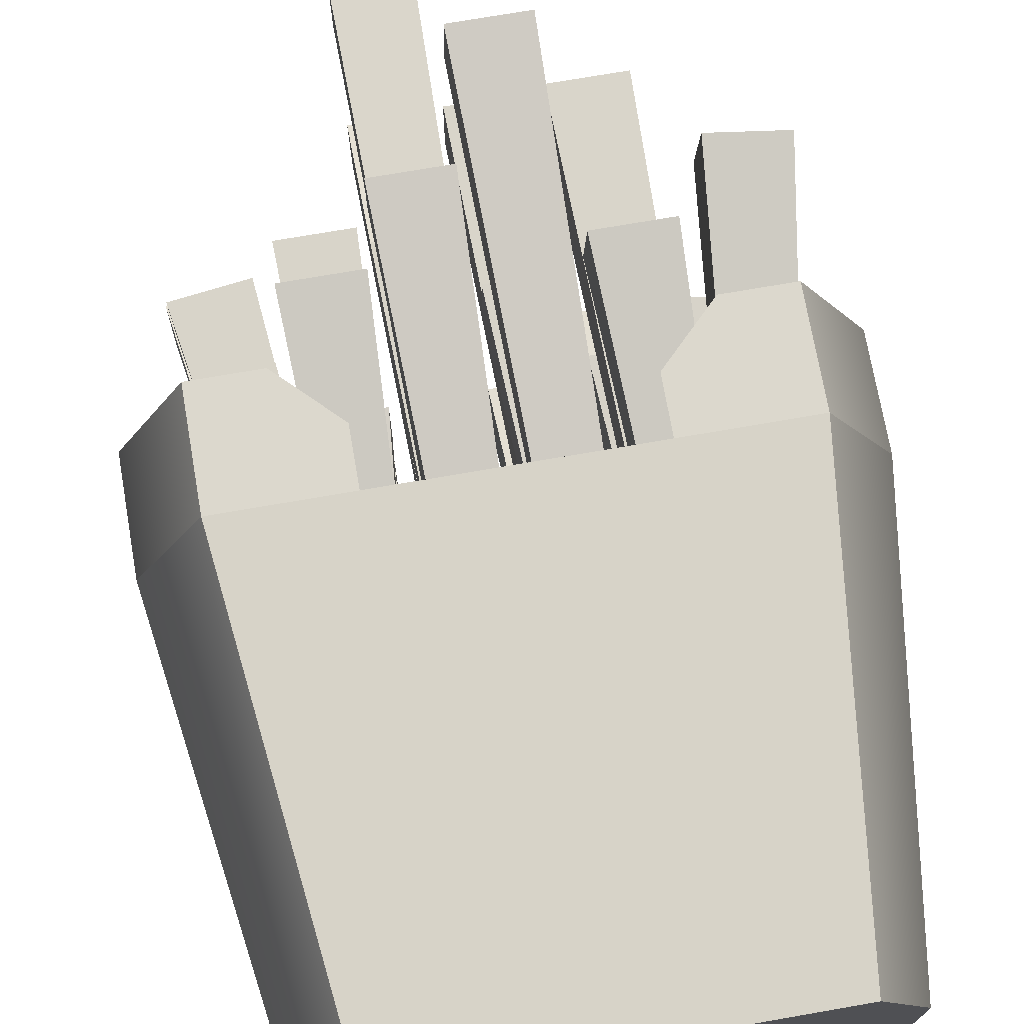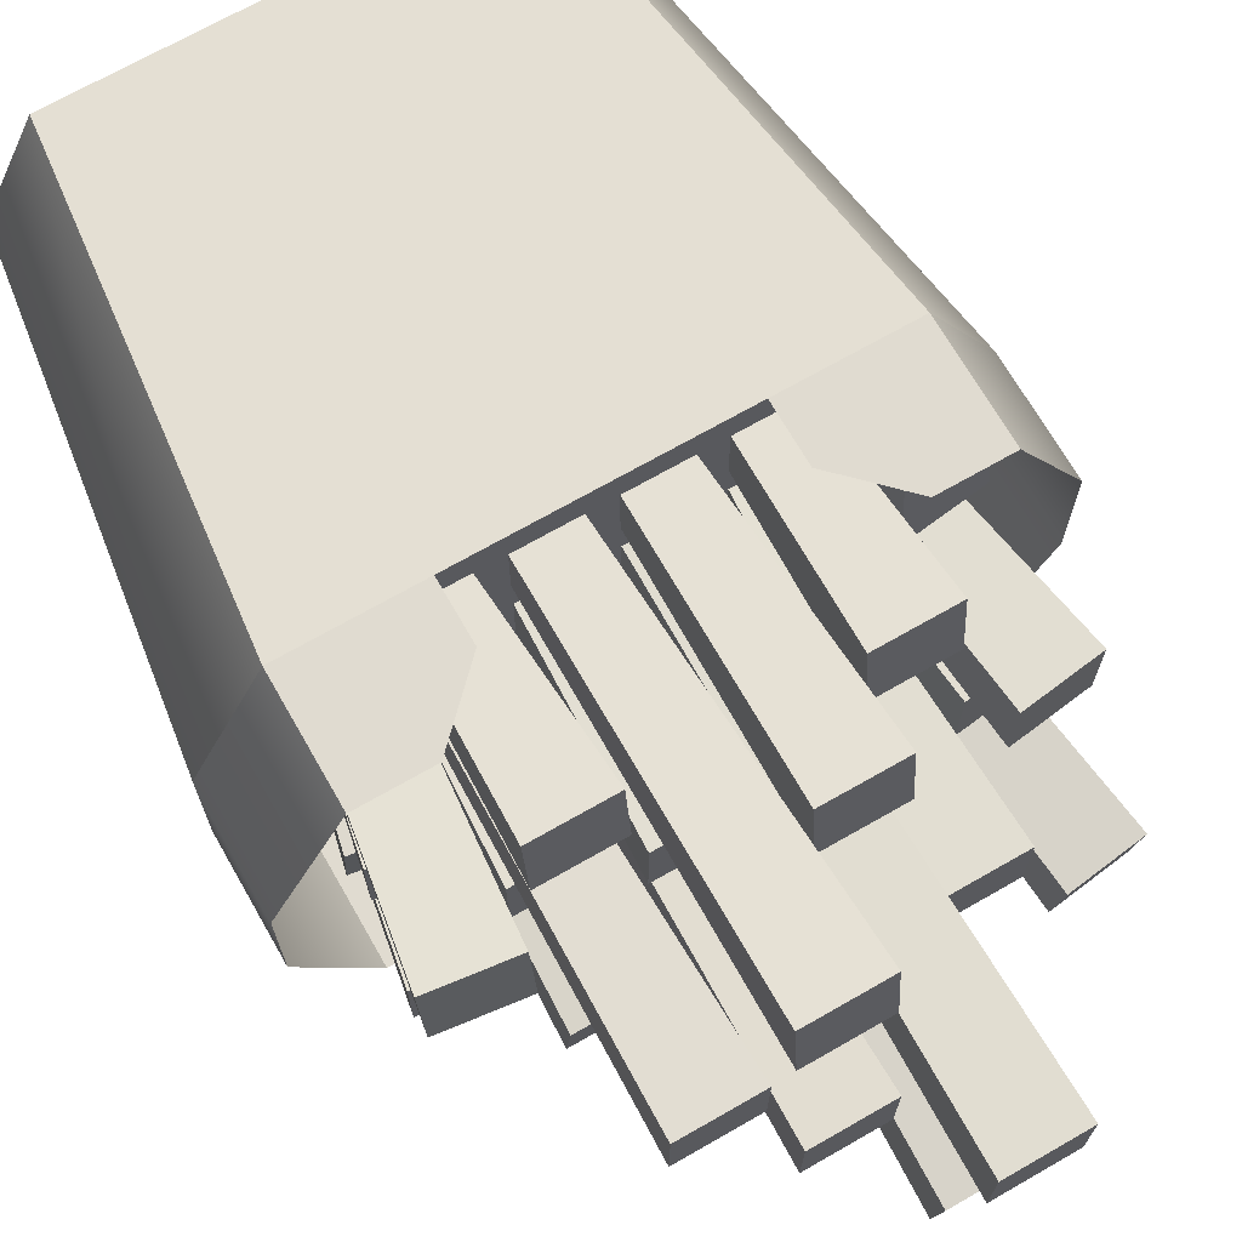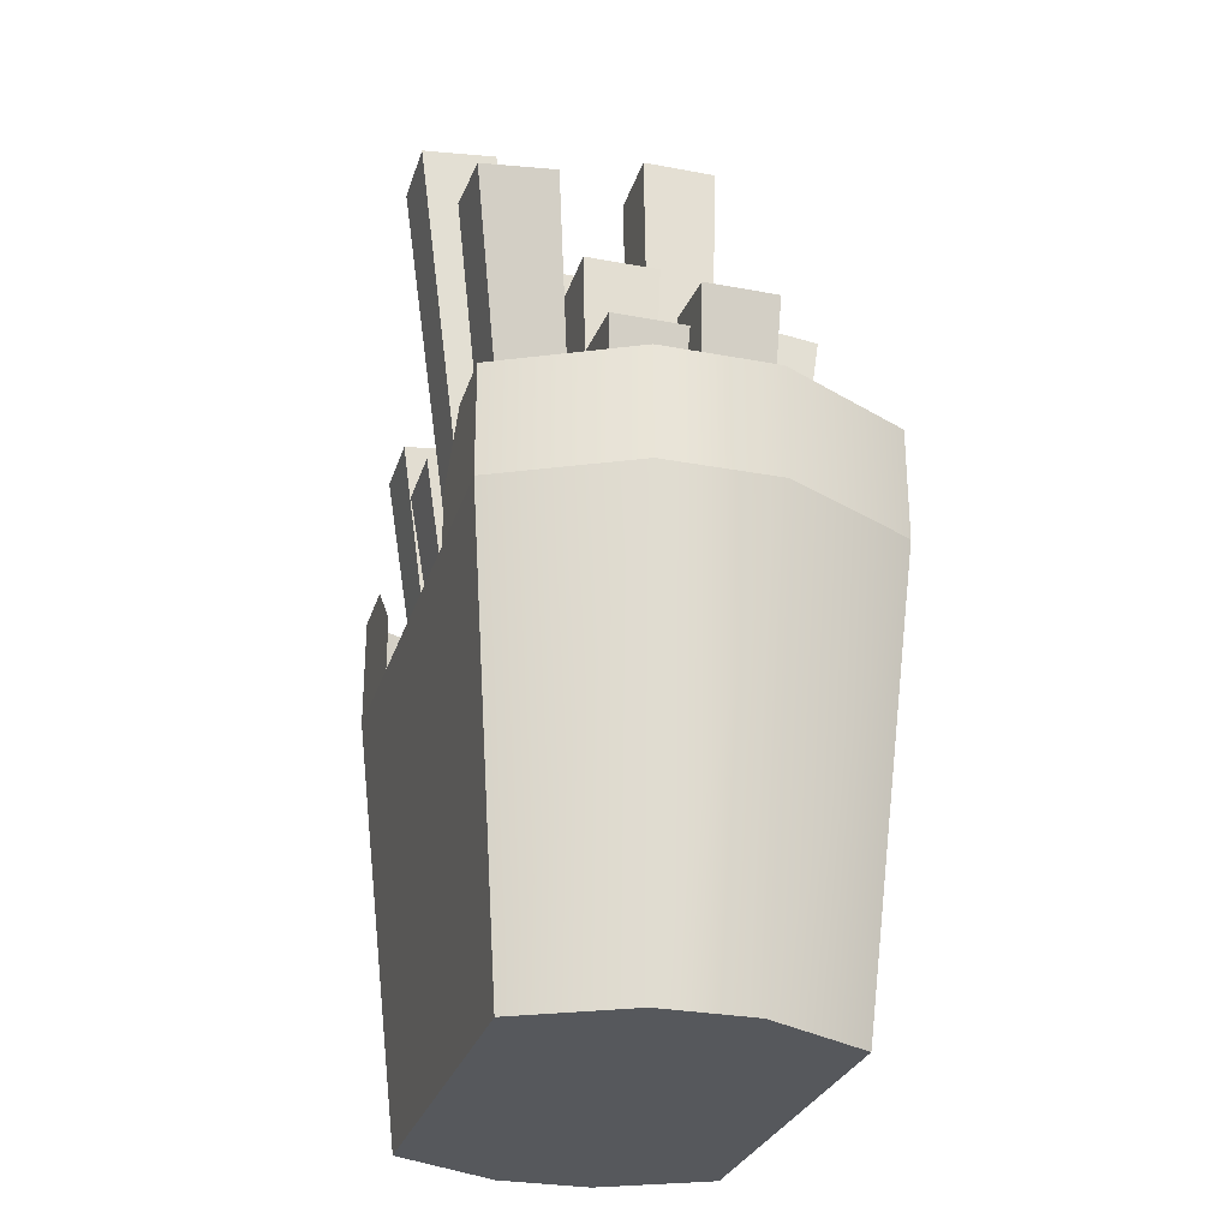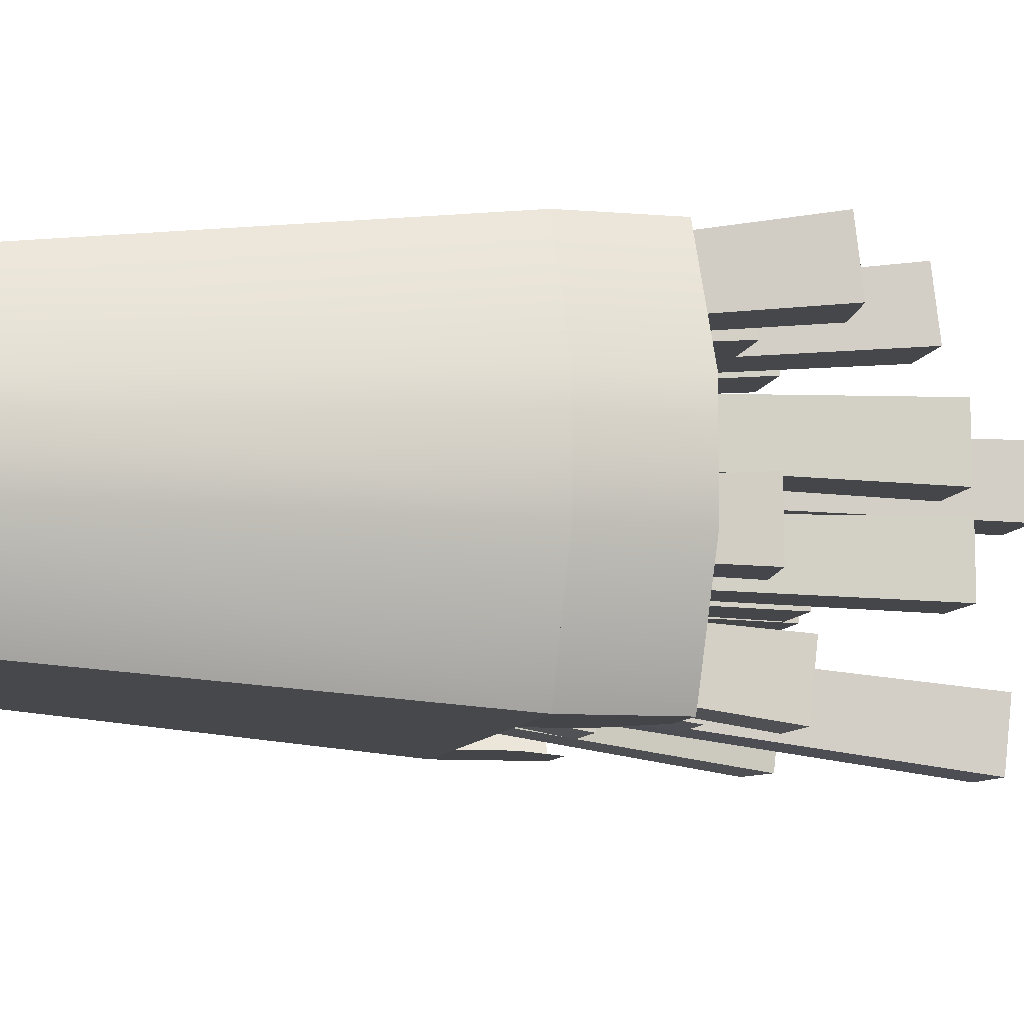
<metadata>
{"format":"obj","ext":"obj","renderer":"f3d","projection":"perspective","resolution":1024,"background":"white","views":[{"elev":72.4,"azim":-9.9,"up":"+Z"},{"elev":69.9,"azim":150.2,"up":"+Z"},{"elev":-28.1,"azim":-105.9,"up":"+Y"},{"elev":-9.1,"azim":77.7,"up":"+Z"}]}
</metadata>
<code>
o fries
v 0.1041 0.1888 -0.08177
v 0.1326 0.1888 -0.02467
v 0.1041 0.236 -0.08177
v 0.1326 0.236 -0.02467
v -0.1041 0.1888 -0.08177
v -0.05204 0.1888 -0.08177
v -0.1326 0.1888 -0.02467
v 0.05204 0.1888 -0.08177
v 0.1326 0.1888 0.02467
v -0.1326 0.1888 0.02467
v -0.1041 0.1888 0.08177
v 0.1041 0.1888 0.08177
v -0.05204 0.1888 0.08177
v 0.05204 0.1888 0.08177
v -0.1041 0.236 0.08177
v -0.1326 0.236 0.02467
v -0.0826 -0 -0.0649
v 0.0826 0 -0.0649
v 0.1053 0 -0.01958
v -0.1053 -0 0.01958
v -0.1053 -0 -0.01958
v -0.1041 0.236 -0.08177
v -0.07564 0.236 -0.08177
v -0.05204 0.2124 -0.08177
v -0.0826 -0 0.0649
v 0.05204 0.2124 0.08177
v 0.07564 0.236 0.08177
v 0.1041 0.236 0.08177
v -0.07564 0.236 0.08177
v -0.05204 0.2124 0.08177
v 0.1053 0 0.01958
v 0.0826 0 0.0649
v 0.1326 0.236 0.02467
v -0.1326 0.236 -0.02467
v 0.05204 0.2124 -0.08177
v 0.07564 0.236 -0.08177
v 0.0649 0.1762 0.06672
v 0.06879 0.2663 0.08123
v 0.0649 0.179 0.04328
v 0.06879 0.27 0.05005
v 0.03741 0.27 0.05005
v 0.0413 0.179 0.04328
v 0.0413 0.1762 0.06672
v 0.03741 0.2663 0.08123
v 0.06842 0.1791 0.0059
v 0.09181 0.176 0.0059
v 0.07277 0.242 0.002006
v 0.1039 0.2379 0.002006
v 0.06842 0.1791 0.0295
v 0.07277 0.242 0.03339
v 0.09181 0.176 0.0295
v 0.1039 0.2379 0.03339
v 0.0649 0.1763 -0.06488
v 0.0649 0.179 -0.04143
v 0.06879 0.2855 -0.08124
v 0.06879 0.289 -0.05005
v 0.03741 0.2855 -0.08124
v 0.0413 0.1763 -0.06488
v 0.03741 0.289 -0.05005
v 0.0413 0.179 -0.04143
v 0.03741 0.253 -0.002006
v 0.06879 0.253 -0.002006
v 0.0413 0.1888 -0.0059
v 0.0649 0.1888 -0.0059
v 0.0649 0.1888 -0.0295
v 0.06879 0.253 -0.03339
v 0.03741 0.253 -0.03339
v 0.0413 0.1888 -0.0295
v 0.09181 0.176 -0.0295
v 0.09181 0.176 -0.0059
v 0.1075 0.2651 -0.03339
v 0.1075 0.2651 -0.002006
v 0.06842 0.1791 -0.0295
v 0.07636 0.2692 -0.03339
v 0.07636 0.2692 -0.002006
v 0.06842 0.1791 -0.0059
v 0.06842 0.1665 0.06696
v 0.08132 0.293 0.08575
v 0.09181 0.1634 0.0666
v 0.1124 0.289 0.08527
v 0.06842 0.1692 0.04352
v 0.09181 0.1662 0.04316
v 0.08132 0.2967 0.05457
v 0.1124 0.2926 0.0541
v 0.06842 0.1666 -0.06512
v 0.07034 0.2103 -0.07402
v 0.06842 0.1693 -0.04167
v 0.07034 0.2139 -0.04283
v 0.1015 0.2062 -0.07355
v 0.1015 0.2098 -0.04237
v 0.09181 0.1635 -0.06477
v 0.09181 0.1662 -0.04132
v 0.03741 0.3455 0.002006
v 0.0413 0.1888 0.0059
v 0.06879 0.3455 0.002006
v 0.0649 0.1888 0.0059
v 0.0649 0.1888 0.0295
v 0.06879 0.3455 0.03339
v 0.03741 0.3455 0.03339
v 0.0413 0.1888 0.0295
v -0.03339 0.3835 -0.0924
v -0.002006 0.3835 -0.0924
v -0.03339 0.387 -0.06122
v -0.002006 0.387 -0.06122
v -0.0059 0.1763 -0.06488
v -0.0059 0.179 -0.04143
v -0.0295 0.1763 -0.06488
v -0.0295 0.179 -0.04143
v 0.0295 0.1888 0.0059
v 0.0295 0.1888 0.0295
v 0.03339 0.2727 0.002006
v 0.03339 0.2727 0.03339
v 0.002006 0.2727 0.03339
v 0.0059 0.1888 0.0295
v 0.0059 0.1888 0.0059
v 0.002006 0.2727 0.002006
v -0.0059 0.1762 0.06672
v -0.002006 0.2965 0.08477
v -0.0059 0.179 0.04328
v -0.002006 0.3002 0.0536
v -0.0295 0.1762 0.06672
v -0.0295 0.179 0.04328
v -0.03339 0.2965 0.08477
v -0.03339 0.3002 0.0536
v -0.0413 0.1762 0.06672
v -0.03741 0.2656 0.08113
v -0.0413 0.179 0.04328
v -0.03741 0.2692 0.04996
v -0.06879 0.2656 0.08113
v -0.0649 0.1762 0.06672
v -0.06879 0.2692 0.04996
v -0.0649 0.179 0.04328
v -0.03339 0.3977 0.03339
v -0.002006 0.3977 0.03339
v -0.0295 0.1888 0.0295
v -0.0059 0.1888 0.0295
v -0.03339 0.3977 0.002006
v -0.002006 0.3977 0.002006
v -0.0295 0.1888 0.0059
v -0.0059 0.1888 0.0059
v 0.002006 0.36 -0.002006
v 0.03339 0.36 -0.002006
v 0.0059 0.1888 -0.0059
v 0.0295 0.1888 -0.0059
v 0.0295 0.1888 -0.0295
v 0.03339 0.36 -0.03339
v 0.0059 0.1888 -0.0295
v 0.002006 0.36 -0.03339
v 0.0295 0.1763 -0.06488
v 0.0295 0.179 -0.04143
v 0.03339 0.2592 -0.07825
v 0.03339 0.2628 -0.04706
v 0.0059 0.1763 -0.06488
v 0.002006 0.2592 -0.07825
v 0.0059 0.179 -0.04143
v 0.002006 0.2628 -0.04706
v 0.002006 0.3495 0.05939
v 0.0059 0.179 0.04328
v 0.03339 0.3495 0.05939
v 0.0295 0.179 0.04328
v 0.0059 0.1762 0.06672
v 0.002006 0.3458 0.09056
v 0.0295 0.1762 0.06672
v 0.03339 0.3458 0.09056
v -0.1082 0.285 0.03339
v -0.07705 0.2891 0.03339
v -0.09011 0.1761 0.0295
v -0.06671 0.1792 0.0295
v -0.1082 0.285 0.002006
v -0.09011 0.1761 0.0059
v -0.07705 0.2891 0.002006
v -0.06671 0.1792 0.0059
v -0.03339 0.3104 -0.03339
v -0.0295 0.1888 -0.0295
v -0.002006 0.3104 -0.03339
v -0.0059 0.1888 -0.0295
v -0.0059 0.1888 -0.0059
v -0.002006 0.3104 -0.002006
v -0.03339 0.3104 -0.002006
v -0.0295 0.1888 -0.0059
v -0.06879 0.2331 0.002006
v -0.0649 0.1888 0.0059
v -0.03741 0.2331 0.002006
v -0.0413 0.1888 0.0059
v -0.06879 0.2331 0.03339
v -0.03741 0.2331 0.03339
v -0.0413 0.1888 0.0295
v -0.0649 0.1888 0.0295
v -0.06671 0.1666 0.06697
v -0.07111 0.2298 0.07832
v -0.06671 0.1693 0.04353
v -0.07111 0.2335 0.04715
v -0.1022 0.2295 0.04668
v -0.1022 0.2258 0.07785
v -0.09011 0.1635 0.06662
v -0.09011 0.1663 0.04318
v -0.1057 0.2661 -0.002006
v -0.07459 0.2701 -0.002006
v -0.09011 0.1761 -0.0059
v -0.06671 0.1792 -0.0059
v -0.06671 0.1792 -0.0295
v -0.07459 0.2701 -0.03339
v -0.1057 0.2661 -0.03339
v -0.09011 0.1761 -0.0295
v -0.09011 0.1637 -0.06479
v -0.1142 0.3172 -0.08619
v -0.09011 0.1663 -0.04134
v -0.1142 0.3207 -0.05501
v -0.08303 0.3212 -0.08665
v -0.06671 0.1667 -0.06513
v -0.08303 0.3247 -0.05546
v -0.06671 0.1694 -0.04168
v -0.0413 0.1888 -0.0295
v -0.0413 0.1888 -0.0059
v -0.03741 0.3173 -0.03339
v -0.03741 0.3173 -0.002006
v -0.06879 0.3173 -0.002006
v -0.0649 0.1888 -0.0059
v -0.06879 0.3173 -0.03339
v -0.0649 0.1888 -0.0295
v -0.06879 0.242 -0.04469
v -0.03741 0.242 -0.04469
v -0.0649 0.179 -0.04143
v -0.0413 0.179 -0.04143
v -0.0413 0.1763 -0.06488
v -0.03741 0.2384 -0.07588
v -0.06879 0.2384 -0.07588
v -0.0649 0.1763 -0.06488
f 3 2 1
f 2 3 4
f 1 2 3
f 4 3 2
f 7 6 5
f 6 7 8
f 8 7 1
f 1 7 2
f 2 7 9
f 9 7 10
f 9 10 11
f 9 11 12
f 12 11 13
f 12 13 14
f 15 10 11
f 10 15 16
f 11 10 15
f 16 15 10
f 6 17 5
f 17 6 18
f 18 6 8
f 18 8 1
f 1 19 18
f 19 1 2
f 10 21 20
f 21 10 7
f 23 5 22
f 5 23 6
f 6 23 24
f 22 5 23
f 6 23 5
f 24 23 6
f 11 20 25
f 20 11 10
f 7 17 21
f 17 7 5
f 12 26 14
f 26 12 27
f 27 12 28
f 14 26 12
f 27 12 26
f 28 12 27
f 13 15 11
f 15 13 29
f 29 13 30
f 11 15 13
f 29 13 15
f 30 13 29
f 9 32 31
f 32 9 12
f 33 12 9
f 12 33 28
f 9 12 33
f 28 33 12
f 4 9 2
f 9 4 33
f 2 9 4
f 33 4 9
f 34 5 7
f 5 34 22
f 7 5 34
f 22 34 5
f 25 13 11
f 13 25 32
f 13 32 14
f 14 32 12
f 2 31 19
f 31 2 9
f 36 8 35
f 8 36 1
f 1 36 3
f 35 8 36
f 1 36 8
f 3 36 1
f 16 7 10
f 7 16 34
f 10 7 16
f 34 16 7
f 19 17 18
f 17 19 21
f 21 19 31
f 21 31 20
f 20 31 32
f 20 32 25
f 39 38 37
f 38 39 40
f 37 38 39
f 40 39 38
f 40 42 41
f 42 40 39
f 41 42 40
f 39 40 42
f 44 42 43
f 42 44 41
f 43 42 44
f 41 44 42
f 44 40 41
f 40 44 38
f 41 40 44
f 38 44 40
f 43 38 44
f 38 43 37
f 44 38 43
f 37 43 38
f 47 46 45
f 46 47 48
f 45 46 47
f 48 47 46
f 50 45 49
f 45 50 47
f 49 45 50
f 47 50 45
f 51 50 49
f 50 51 52
f 49 50 51
f 52 51 50
f 48 51 46
f 51 48 52
f 46 51 48
f 52 48 51
f 50 48 47
f 48 50 52
f 47 48 50
f 52 50 48
f 55 54 53
f 54 55 56
f 53 54 55
f 56 55 54
f 55 58 57
f 58 55 53
f 57 58 55
f 53 55 58
f 59 55 57
f 55 59 56
f 57 55 59
f 56 59 55
f 60 57 58
f 57 60 59
f 58 57 60
f 59 60 57
f 60 56 59
f 56 60 54
f 59 56 60
f 54 60 56
f 63 62 61
f 62 63 64
f 61 62 63
f 64 63 62
f 66 64 65
f 64 66 62
f 65 64 66
f 62 66 64
f 61 66 67
f 66 61 62
f 67 66 61
f 62 61 66
f 66 68 67
f 68 66 65
f 67 68 66
f 65 66 68
f 61 68 63
f 68 61 67
f 63 68 61
f 67 61 68
f 71 70 69
f 70 71 72
f 69 70 71
f 72 71 70
f 74 69 73
f 69 74 71
f 73 69 74
f 71 74 69
f 75 71 74
f 71 75 72
f 74 71 75
f 72 75 71
f 70 75 76
f 75 70 72
f 76 75 70
f 72 70 75
f 75 73 76
f 73 75 74
f 76 73 75
f 74 75 73
f 79 78 77
f 78 79 80
f 77 78 79
f 80 79 78
f 83 82 81
f 82 83 84
f 81 82 83
f 84 83 82
f 78 81 77
f 81 78 83
f 77 81 78
f 83 78 81
f 83 80 84
f 80 83 78
f 84 80 83
f 78 83 80
f 82 80 79
f 80 82 84
f 79 80 82
f 84 82 80
f 87 86 85
f 86 87 88
f 85 86 87
f 88 87 86
f 88 89 86
f 89 88 90
f 86 89 88
f 90 88 89
f 89 92 91
f 92 89 90
f 91 92 89
f 90 89 92
f 92 88 87
f 88 92 90
f 87 88 92
f 90 92 88
f 86 91 85
f 91 86 89
f 85 91 86
f 89 86 91
f 95 94 93
f 94 95 96
f 93 94 95
f 96 95 94
f 95 97 96
f 97 95 98
f 96 97 95
f 98 95 97
f 100 98 99
f 98 100 97
f 99 98 100
f 97 100 98
f 99 94 100
f 94 99 93
f 100 94 99
f 93 99 94
f 99 95 93
f 95 99 98
f 93 95 99
f 98 99 95
f 103 102 101
f 102 103 104
f 101 102 103
f 104 103 102
f 102 106 105
f 106 102 104
f 105 106 102
f 104 102 106
f 102 107 101
f 107 102 105
f 101 107 102
f 105 102 107
f 108 101 107
f 101 108 103
f 107 101 108
f 103 108 101
f 108 104 103
f 104 108 106
f 103 104 108
f 106 108 104
f 111 110 109
f 110 111 112
f 109 110 111
f 112 111 110
f 114 112 113
f 112 114 110
f 113 112 114
f 110 114 112
f 113 115 114
f 115 113 116
f 114 115 113
f 116 113 115
f 111 115 116
f 115 111 109
f 116 115 111
f 109 111 115
f 113 111 116
f 111 113 112
f 116 111 113
f 112 113 111
f 119 118 117
f 118 119 120
f 117 118 119
f 120 119 118
f 123 122 121
f 122 123 124
f 121 122 123
f 124 123 122
f 120 122 124
f 122 120 119
f 124 122 120
f 119 120 122
f 123 120 124
f 120 123 118
f 124 120 123
f 118 123 120
f 121 118 123
f 118 121 117
f 123 118 121
f 117 121 118
f 127 126 125
f 126 127 128
f 125 126 127
f 128 127 126
f 130 126 129
f 126 130 125
f 129 126 130
f 125 130 126
f 129 128 131
f 128 129 126
f 131 128 129
f 126 129 128
f 128 132 131
f 132 128 127
f 131 132 128
f 127 128 132
f 129 132 130
f 132 129 131
f 130 132 129
f 131 129 132
f 135 134 133
f 134 135 136
f 133 134 135
f 136 135 134
f 133 138 137
f 138 133 134
f 137 138 133
f 134 133 138
f 133 139 135
f 139 133 137
f 135 139 133
f 137 133 139
f 138 139 137
f 139 138 140
f 137 139 138
f 140 138 139
f 138 136 140
f 136 138 134
f 140 136 138
f 134 138 136
f 143 142 141
f 142 143 144
f 141 142 143
f 144 143 142
f 146 144 145
f 144 146 142
f 145 144 146
f 142 146 144
f 141 147 143
f 147 141 148
f 143 147 141
f 148 141 147
f 141 146 148
f 146 141 142
f 148 146 141
f 142 141 146
f 146 147 148
f 147 146 145
f 148 147 146
f 145 146 147
f 151 150 149
f 150 151 152
f 149 150 151
f 152 151 150
f 155 154 153
f 154 155 156
f 153 154 155
f 156 155 154
f 151 153 154
f 153 151 149
f 154 153 151
f 149 151 153
f 156 151 154
f 151 156 152
f 154 151 156
f 152 156 151
f 155 152 156
f 152 155 150
f 156 152 155
f 150 155 152
f 159 158 157
f 158 159 160
f 157 158 159
f 160 159 158
f 162 158 161
f 158 162 157
f 161 158 162
f 157 162 158
f 160 164 163
f 164 160 159
f 163 164 160
f 159 160 164
f 162 159 157
f 159 162 164
f 157 159 162
f 164 162 159
f 161 164 162
f 164 161 163
f 162 164 161
f 163 161 164
f 167 166 165
f 166 167 168
f 165 166 167
f 168 167 166
f 171 170 169
f 170 171 172
f 169 170 171
f 172 171 170
f 165 170 167
f 170 165 169
f 167 170 165
f 169 165 170
f 171 168 172
f 168 171 166
f 172 168 171
f 166 171 168
f 165 171 169
f 171 165 166
f 169 171 165
f 166 165 171
f 175 174 173
f 174 175 176
f 173 174 175
f 176 175 174
f 175 177 176
f 177 175 178
f 176 177 175
f 178 175 177
f 179 175 173
f 175 179 178
f 173 175 179
f 178 179 175
f 179 174 180
f 174 179 173
f 180 174 179
f 173 179 174
f 180 178 179
f 178 180 177
f 179 178 180
f 177 180 178
f 183 182 181
f 182 183 184
f 181 182 183
f 184 183 182
f 185 183 181
f 183 185 186
f 181 183 185
f 186 185 183
f 183 187 184
f 187 183 186
f 184 187 183
f 186 183 187
f 185 182 188
f 182 185 181
f 188 182 185
f 181 185 182
f 188 186 185
f 186 188 187
f 185 186 188
f 187 188 186
f 191 190 189
f 190 191 192
f 189 190 191
f 192 191 190
f 194 192 193
f 192 194 190
f 193 192 194
f 190 194 192
f 195 190 194
f 190 195 189
f 194 190 195
f 189 195 190
f 192 196 193
f 196 192 191
f 193 196 192
f 191 192 196
f 194 196 195
f 196 194 193
f 195 196 194
f 193 194 196
f 199 198 197
f 198 199 200
f 197 198 199
f 200 199 198
f 202 200 201
f 200 202 198
f 201 200 202
f 198 202 200
f 202 204 203
f 204 202 201
f 203 204 202
f 201 202 204
f 197 202 203
f 202 197 198
f 203 202 197
f 198 197 202
f 197 204 199
f 204 197 203
f 199 204 197
f 203 197 204
f 207 206 205
f 206 207 208
f 205 206 207
f 208 207 206
f 209 205 206
f 205 209 210
f 206 205 209
f 210 209 205
f 206 211 209
f 211 206 208
f 209 211 206
f 208 206 211
f 207 211 208
f 211 207 212
f 208 211 207
f 212 207 211
f 209 212 210
f 212 209 211
f 210 212 209
f 211 209 212
f 215 214 213
f 214 215 216
f 213 214 215
f 216 215 214
f 218 216 217
f 216 218 214
f 217 216 218
f 214 218 216
f 215 220 219
f 220 215 213
f 219 220 215
f 213 215 220
f 217 215 219
f 215 217 216
f 219 215 217
f 216 217 215
f 217 220 218
f 220 217 219
f 218 220 217
f 219 217 220
f 223 222 221
f 222 223 224
f 221 222 223
f 224 223 222
f 226 224 225
f 224 226 222
f 225 224 226
f 222 226 224
f 221 226 227
f 226 221 222
f 227 226 221
f 222 221 226
f 226 228 227
f 228 226 225
f 227 228 226
f 225 226 228
f 223 227 228
f 227 223 221
f 228 227 223
f 221 223 227

</code>
